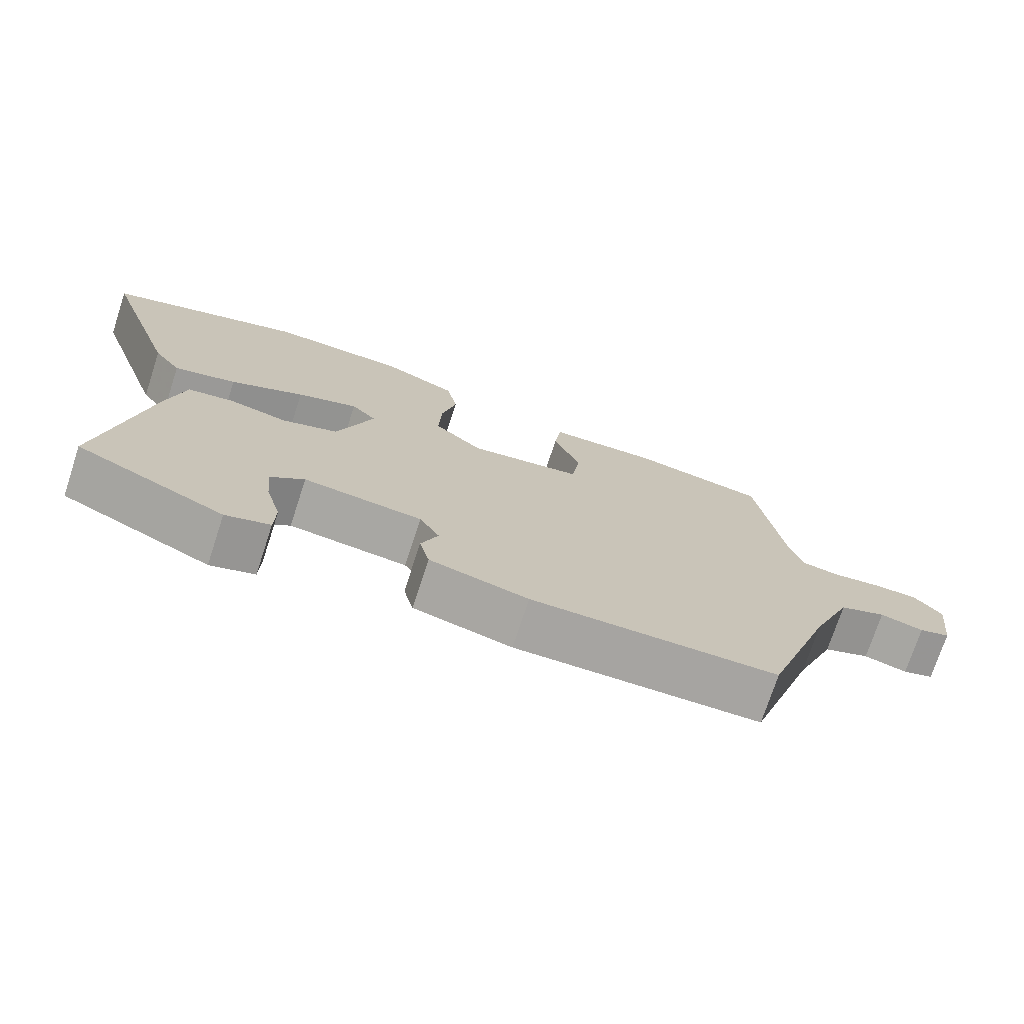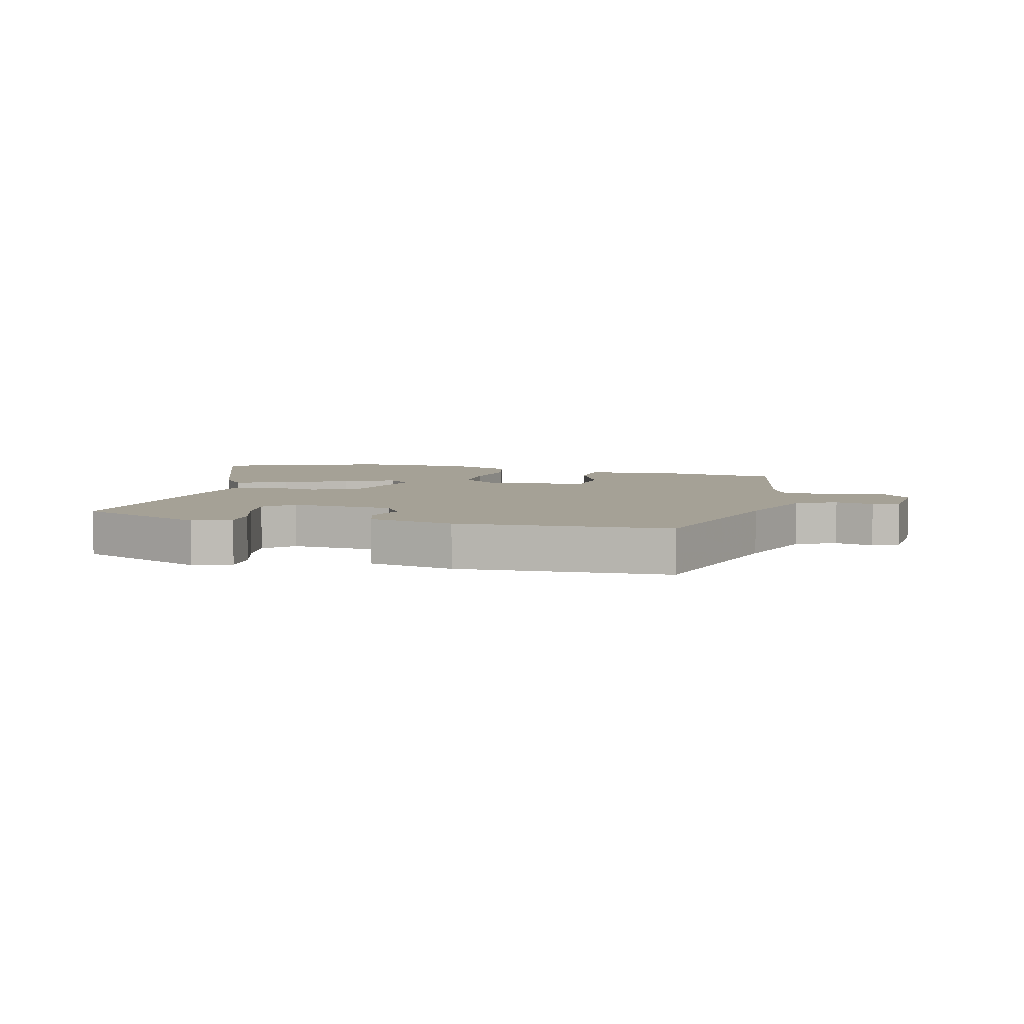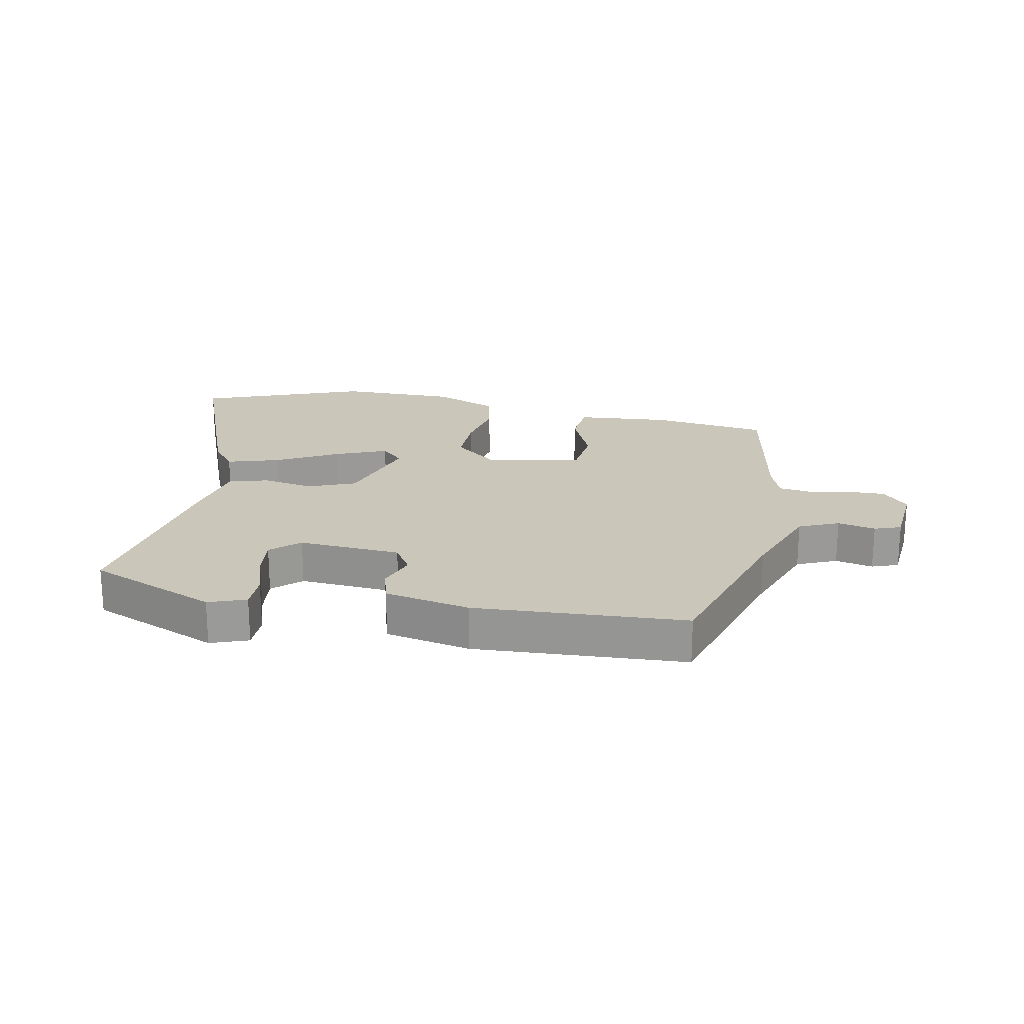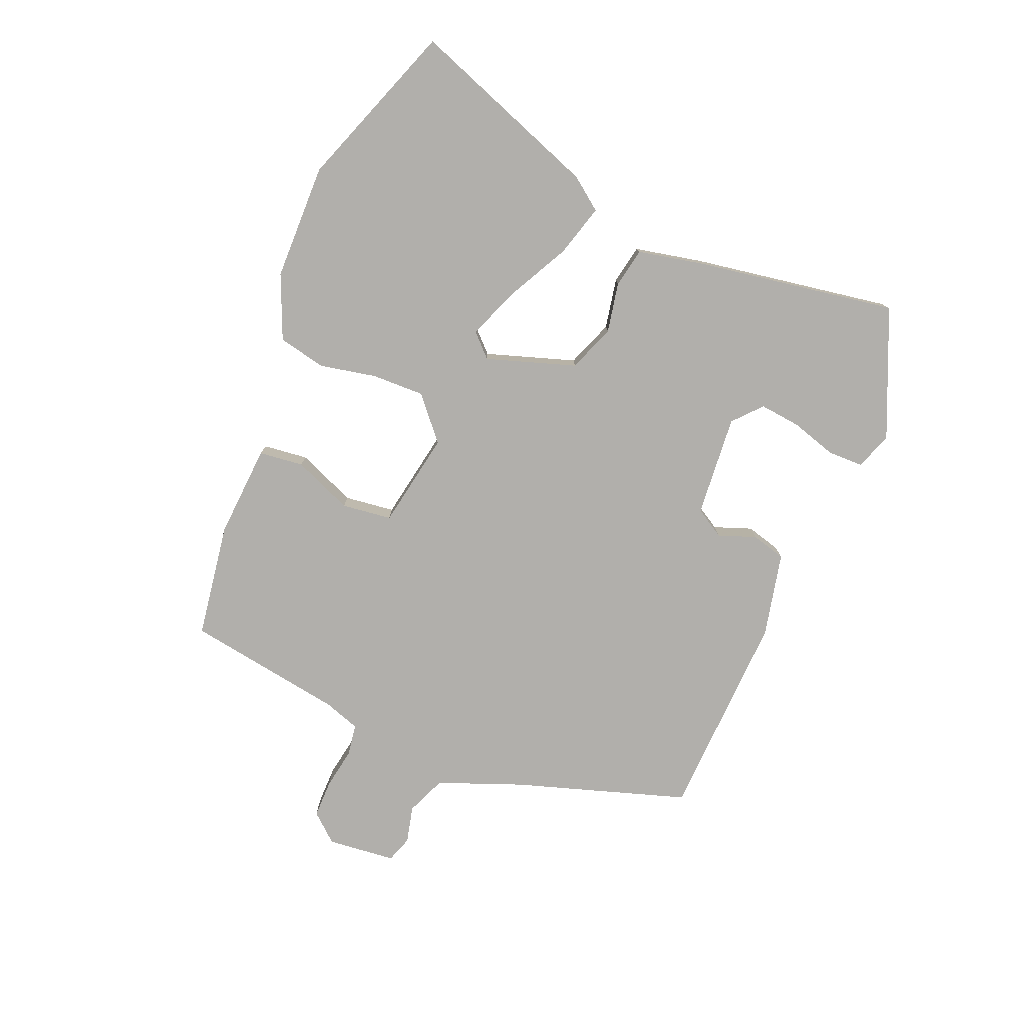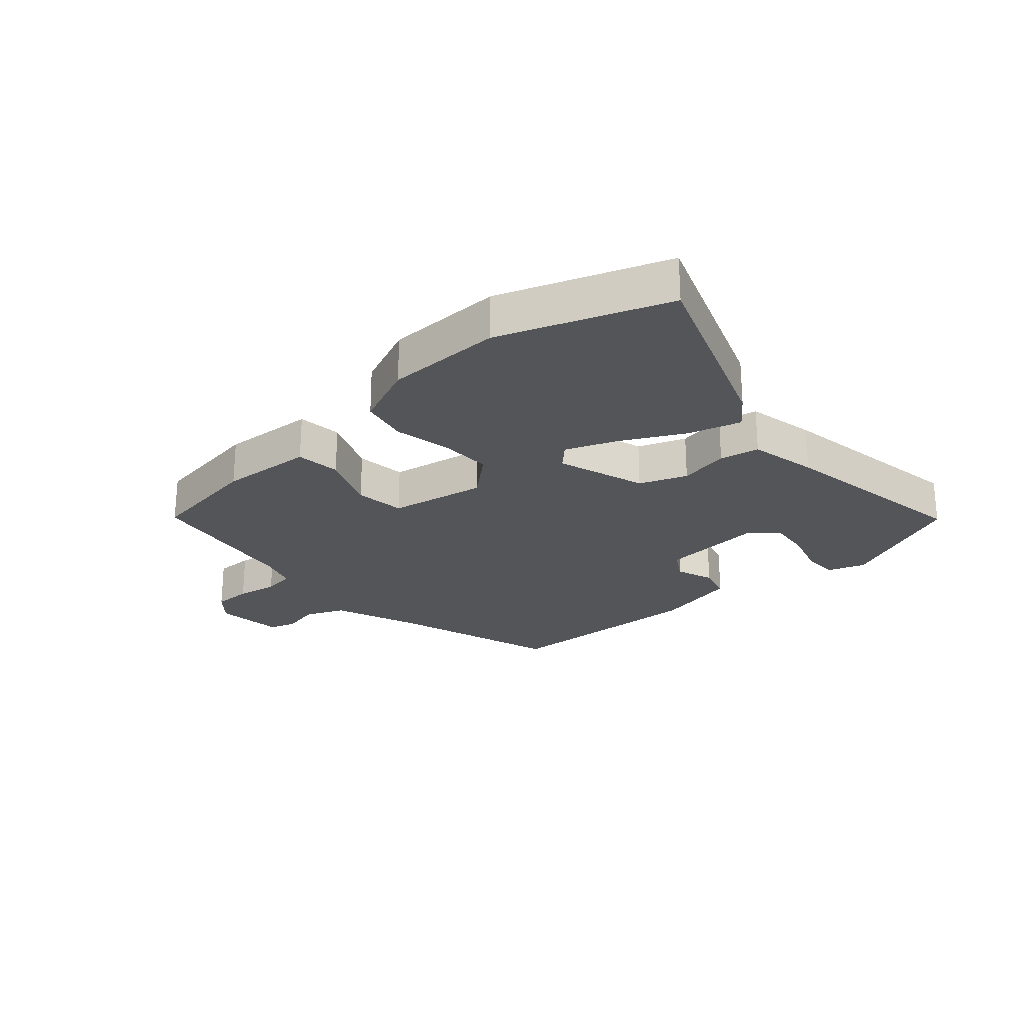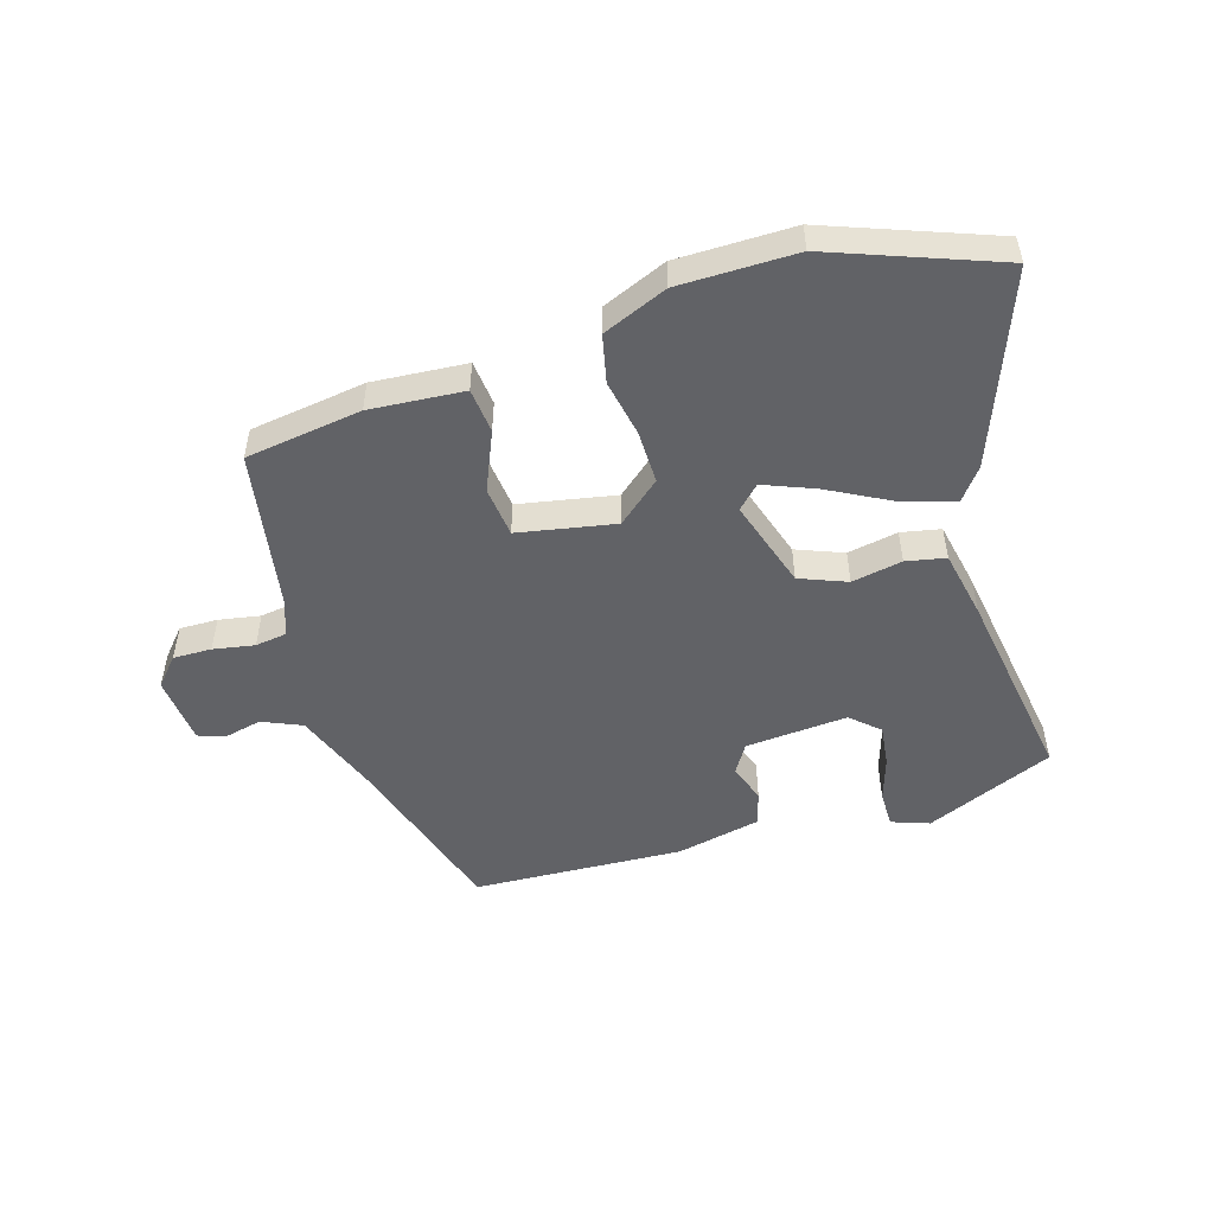
<metadata>
{"format":"obj","ext":"obj","renderer":"f3d","projection":"perspective","resolution":1024,"background":"white","views":[{"elev":-73.7,"azim":161.9,"up":"+Z"},{"elev":6.1,"azim":-168.0,"up":"+Y"},{"elev":21.2,"azim":-171.0,"up":"+Y"},{"elev":-78.1,"azim":66.2,"up":"+Y"},{"elev":-24.5,"azim":40.3,"up":"+Y"},{"elev":-50.7,"azim":15.1,"up":"+Y"}]}
</metadata>
<code>
v -0.49 0.07 0.43
v -0.301 0.07 0.463
v -0.147 0.07 0.456
v -0.137 0.07 0.383
v -0.175 0.07 0.285
v -0.163 0.07 0.203
v -0.004 0.07 0.178
v 0.064 0.07 0.239
v 0.06 0.07 0.326
v 0.039 0.07 0.418
v 0.054 0.07 0.497
v 0.158 0.07 0.544
v 0.349 0.07 0.551
v 0.623 0.07 0.458
v 0.515 0.07 0.143
v 0.477 0.07 0.09
v 0.39 0.07 0.113
v 0.287 0.07 0.164
v 0.202 0.07 0.195
v 0.167 0.07 0.158
v 0.218 0.07 0.013
v 0.296 0.07 -0.015
v 0.378 0.07 0.003
v 0.443 0.07 -0.008
v 0.469 0.07 -0.119
v 0.53 0.07 -0.445
v 0.323 0.07 -0.541
v 0.261 0.07 -0.521
v 0.259 0.07 -0.462
v 0.28 0.07 -0.387
v 0.286 0.07 -0.319
v 0.239 0.07 -0.279
v 0.072 0.07 -0.297
v 0.044 0.07 -0.346
v 0.068 0.07 -0.407
v 0.054 0.07 -0.464
v -0.084 0.07 -0.498
v -0.429 0.07 -0.492
v -0.525 0.07 -0.213
v -0.582 0.07 -0.075
v -0.648 0.07 -0.049
v -0.709 0.07 -0.065
v -0.753 0.07 -0.051
v -0.767 0.07 0.061
v -0.728 0.07 0.108
v -0.665 0.07 0.109
v -0.597 0.07 0.099
v -0.545 0.07 0.108
v -0.526 0.07 0.169
v -0.49 0 0.43
v -0.301 0 0.463
v -0.147 0 0.456
v -0.137 0 0.383
v -0.175 0 0.285
v -0.163 0 0.203
v -0.004 0 0.178
v 0.064 0 0.239
v 0.06 0 0.326
v 0.039 0 0.418
v 0.054 0 0.497
v 0.158 0 0.544
v 0.349 0 0.551
v 0.623 0 0.458
v 0.515 0 0.143
v 0.477 0 0.09
v 0.39 0 0.113
v 0.287 0 0.164
v 0.202 0 0.195
v 0.167 0 0.158
v 0.218 0 0.013
v 0.296 0 -0.015
v 0.378 0 0.003
v 0.443 0 -0.008
v 0.469 0 -0.119
v 0.53 0 -0.445
v 0.323 0 -0.541
v 0.261 0 -0.521
v 0.259 0 -0.462
v 0.28 0 -0.387
v 0.286 0 -0.319
v 0.239 0 -0.279
v 0.072 0 -0.297
v 0.044 0 -0.346
v 0.068 0 -0.407
v 0.054 0 -0.464
v -0.084 0 -0.498
v -0.429 0 -0.492
v -0.525 0 -0.213
v -0.582 0 -0.075
v -0.648 0 -0.049
v -0.709 0 -0.065
v -0.753 0 -0.051
v -0.767 0 0.061
v -0.728 0 0.108
v -0.665 0 0.109
v -0.597 0 0.099
v -0.545 0 0.108
v -0.526 0 0.169
f 45 46 47
f 44 45 47
f 43 44 47
f 42 43 47
f 41 42 47
f 40 41 47 48
f 39 40 48 49
f 49 1 2
f 39 49 2
f 38 39 2
f 37 38 2
f 36 37 2
f 35 36 2
f 34 35 2
f 28 29 30
f 27 28 30
f 26 27 30
f 25 26 30
f 24 25 30
f 24 30 31
f 24 31 32
f 23 24 32
f 22 23 32
f 16 17 18
f 15 16 18
f 14 15 18
f 13 14 18
f 12 13 18
f 11 12 18
f 10 11 18
f 9 10 18
f 9 18 19
f 8 9 19 20
f 2 3 4 5
f 2 5 6
f 33 34 2 6
f 21 22 32 33
f 20 21 33
f 8 20 33
f 7 8 33
f 6 7 33
f 96 95 94
f 96 94 93
f 96 93 92
f 96 92 91
f 96 91 90
f 97 96 90 89
f 98 97 89 88
f 51 50 98
f 51 98 88
f 51 88 87
f 51 87 86
f 51 86 85
f 51 85 84
f 51 84 83
f 79 78 77
f 79 77 76
f 79 76 75
f 79 75 74
f 79 74 73
f 80 79 73
f 81 80 73
f 81 73 72
f 81 72 71
f 67 66 65
f 67 65 64
f 67 64 63
f 67 63 62
f 67 62 61
f 67 61 60
f 67 60 59
f 67 59 58
f 68 67 58
f 69 68 58 57
f 54 53 52 51
f 55 54 51
f 55 51 83 82
f 82 81 71 70
f 82 70 69
f 82 69 57
f 82 57 56
f 82 56 55
f 1 50 51 2
f 2 51 52 3
f 3 52 53 4
f 4 53 54 5
f 5 54 55 6
f 6 55 56 7
f 7 56 57 8
f 8 57 58 9
f 9 58 59 10
f 10 59 60 11
f 11 60 61 12
f 12 61 62 13
f 13 62 63 14
f 14 63 64 15
f 15 64 65 16
f 16 65 66 17
f 17 66 67 18
f 18 67 68 19
f 19 68 69 20
f 20 69 70 21
f 21 70 71 22
f 22 71 72 23
f 23 72 73 24
f 24 73 74 25
f 25 74 75 26
f 26 75 76 27
f 27 76 77 28
f 28 77 78 29
f 29 78 79 30
f 30 79 80 31
f 31 80 81 32
f 32 81 82 33
f 33 82 83 34
f 34 83 84 35
f 35 84 85 36
f 36 85 86 37
f 37 86 87 38
f 38 87 88 39
f 39 88 89 40
f 40 89 90 41
f 41 90 91 42
f 42 91 92 43
f 43 92 93 44
f 44 93 94 45
f 45 94 95 46
f 46 95 96 47
f 47 96 97 48
f 48 97 98 49
f 49 98 50 1

</code>
